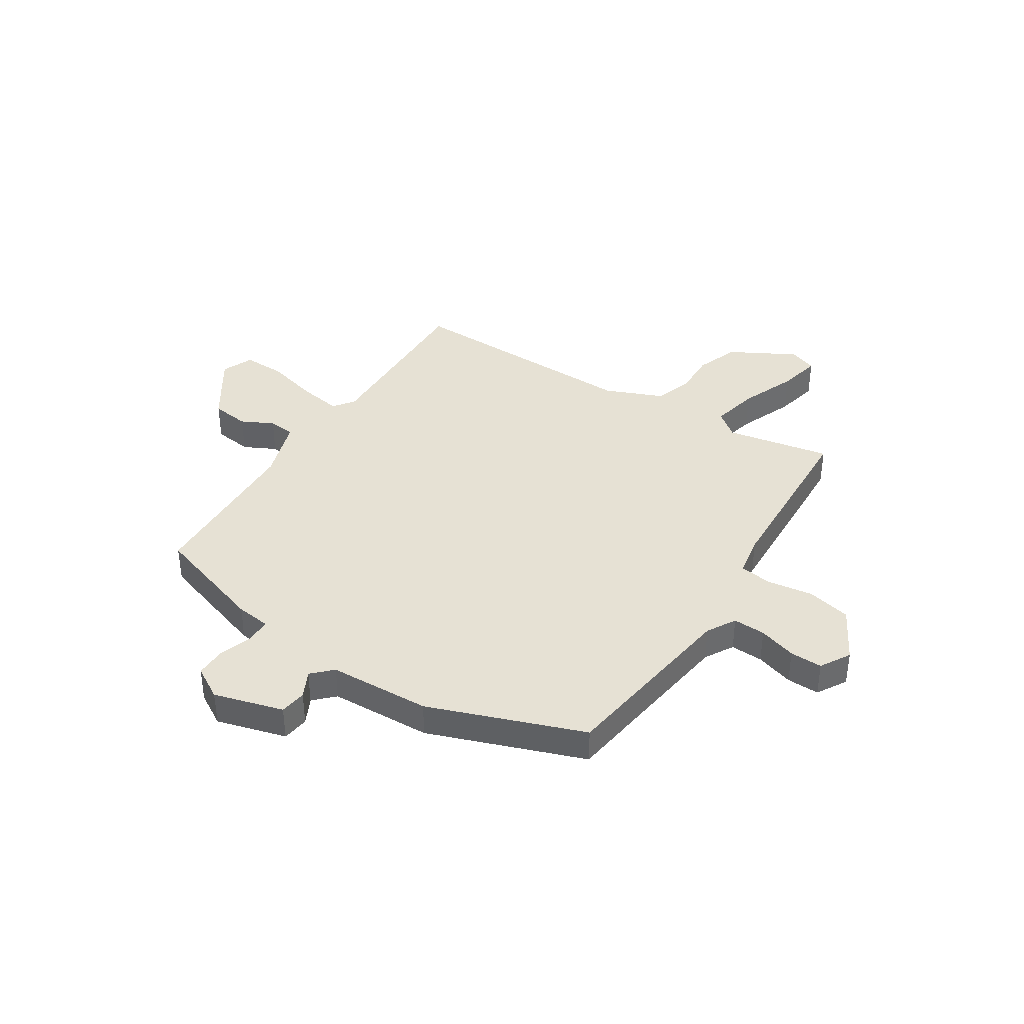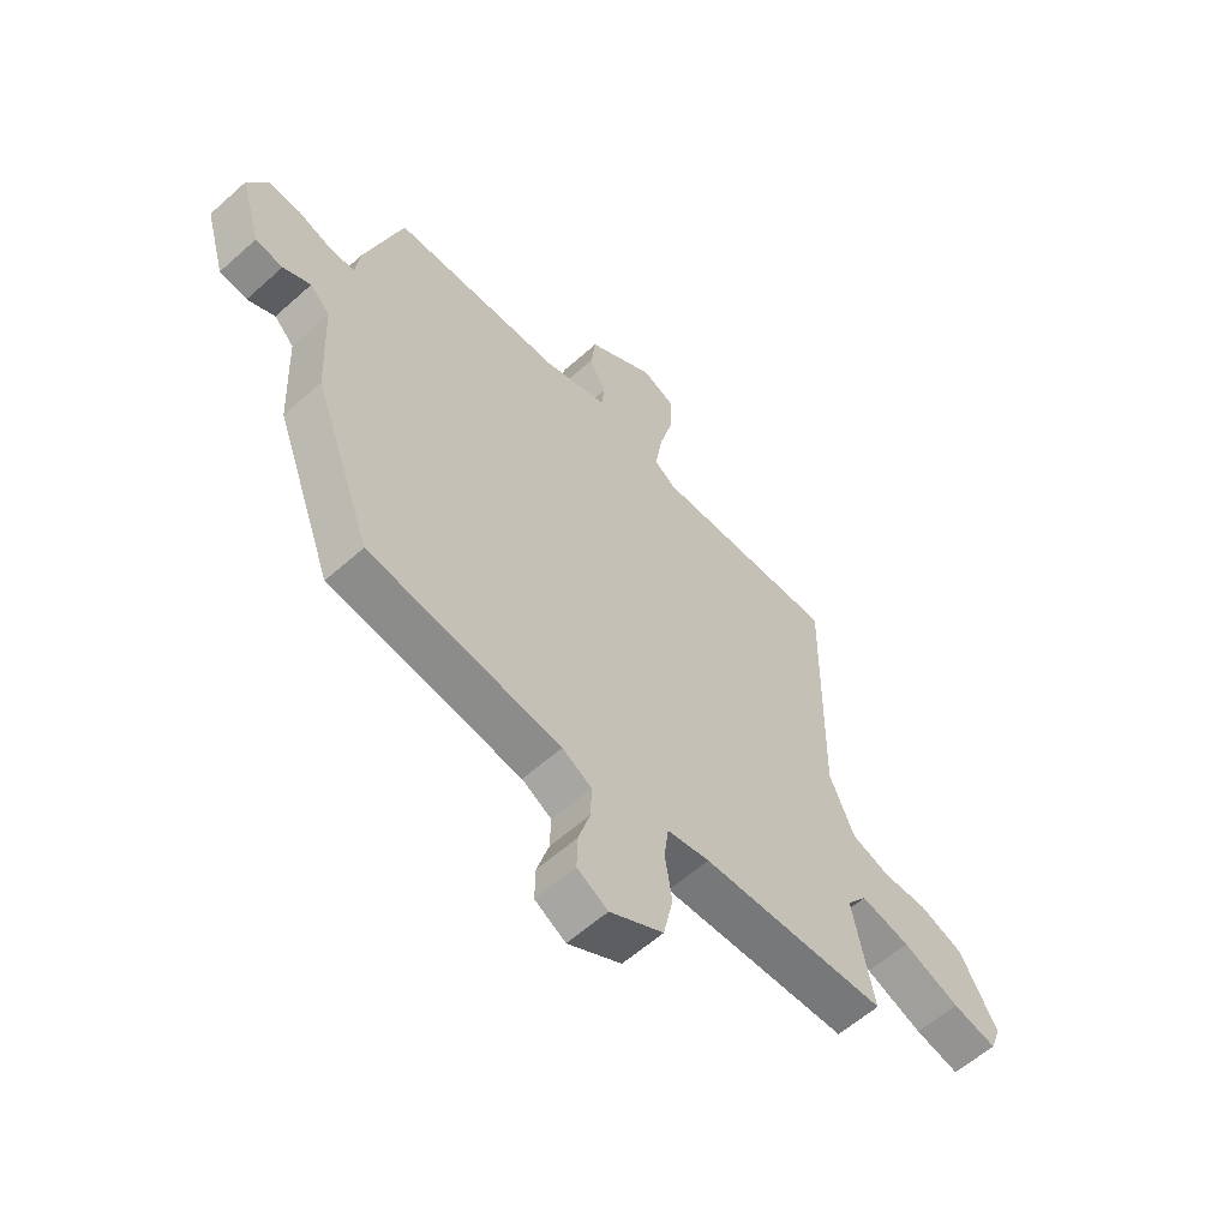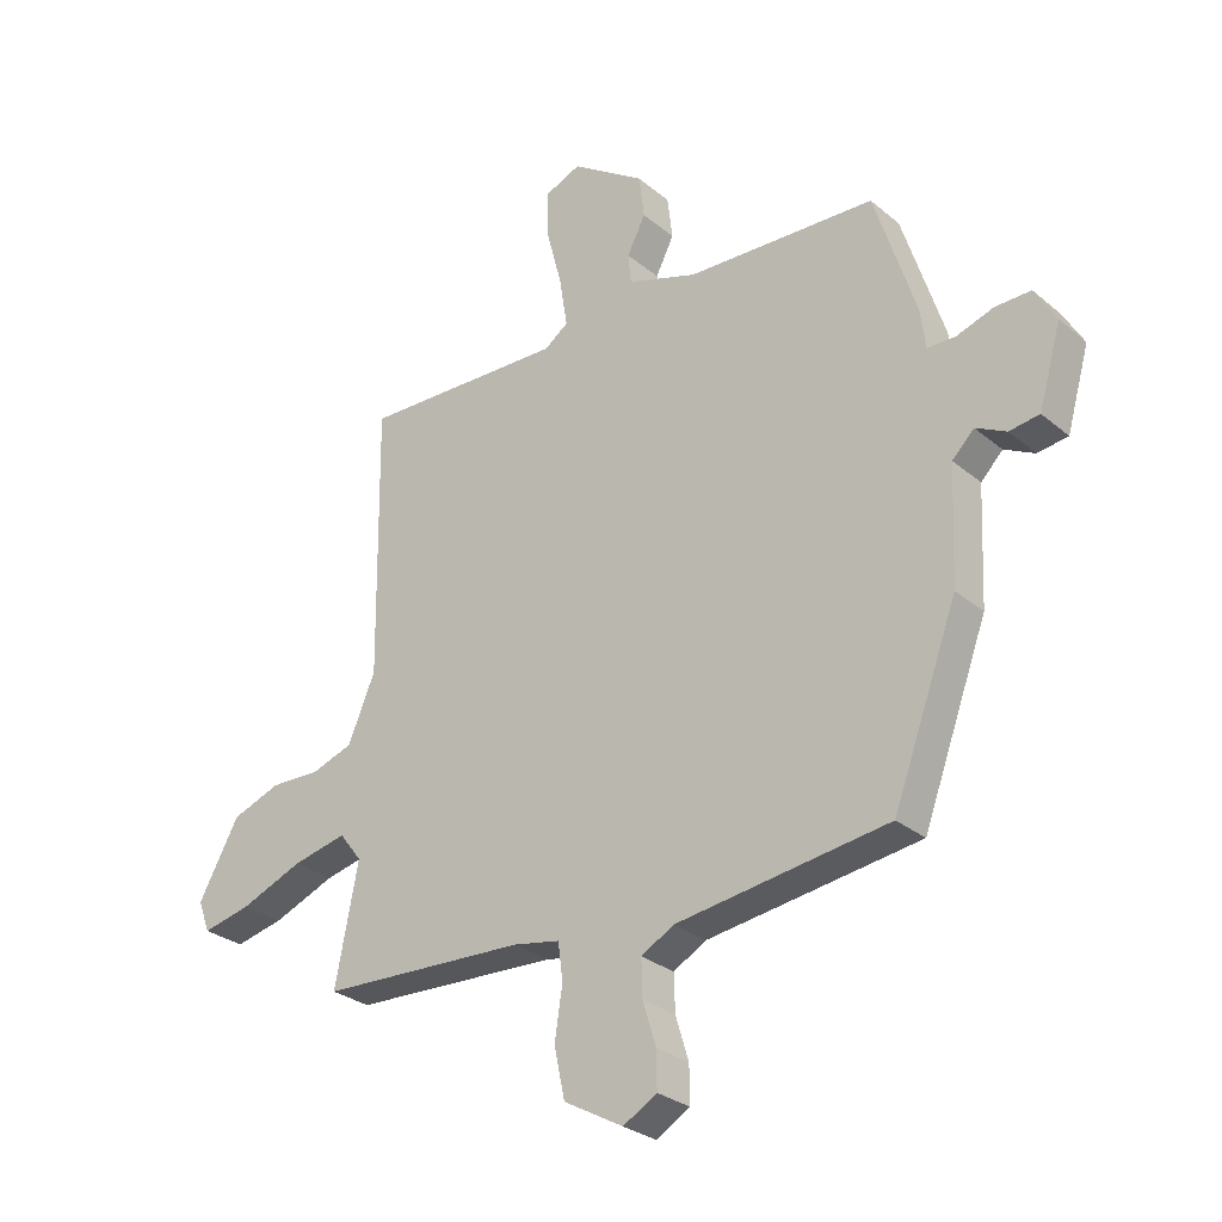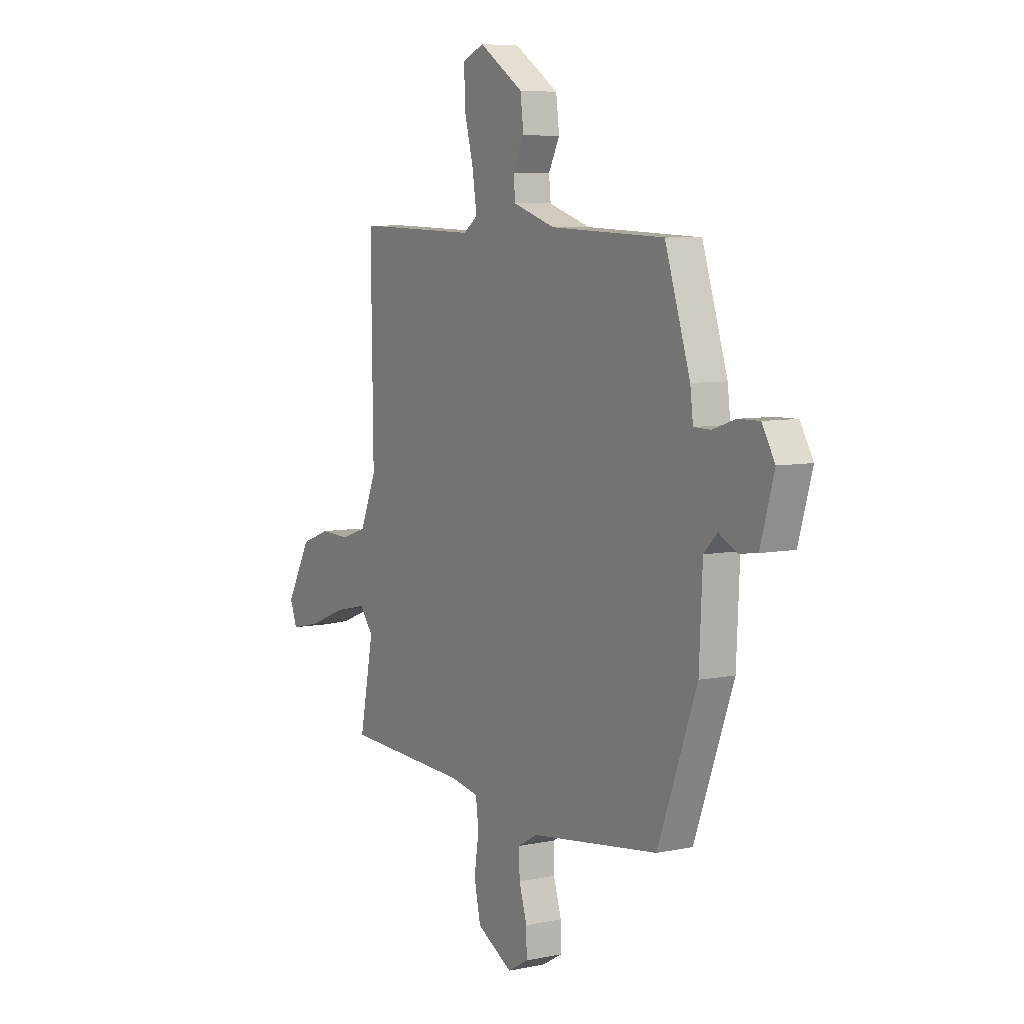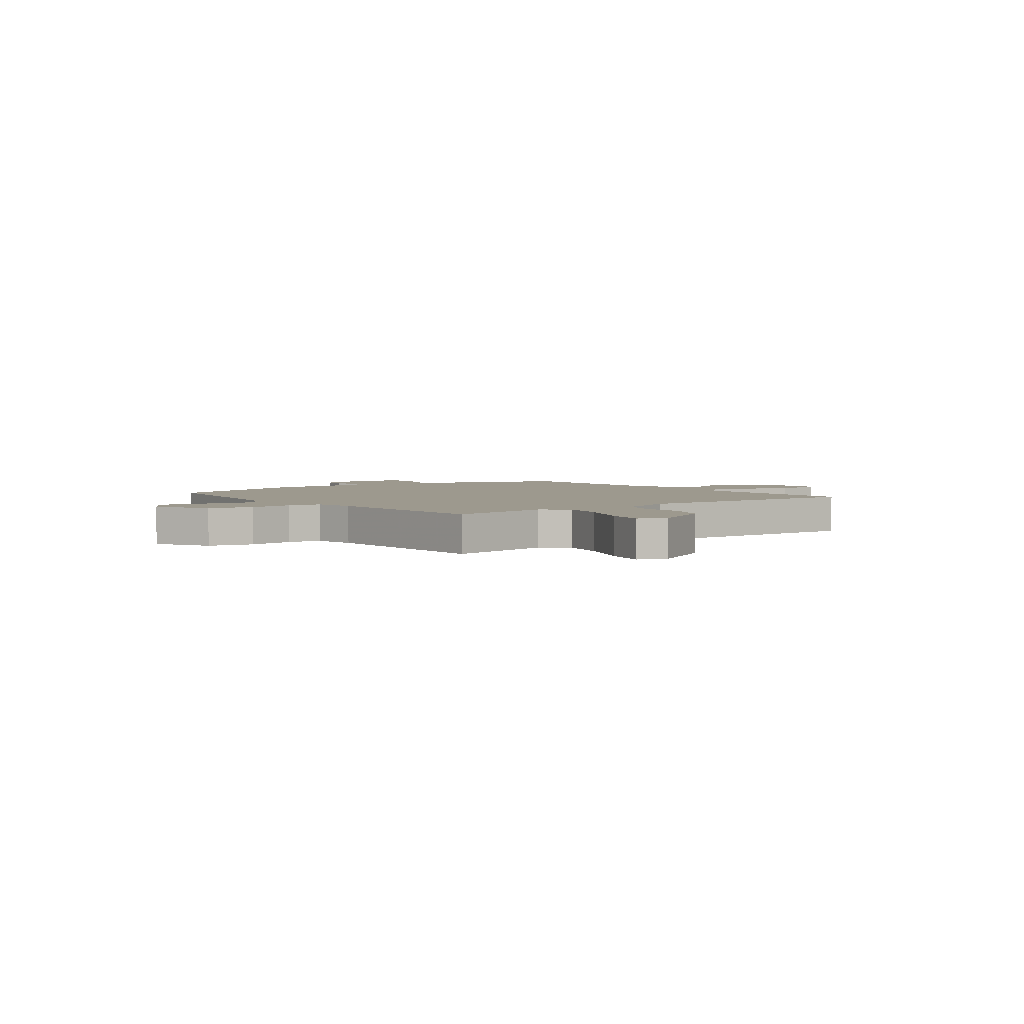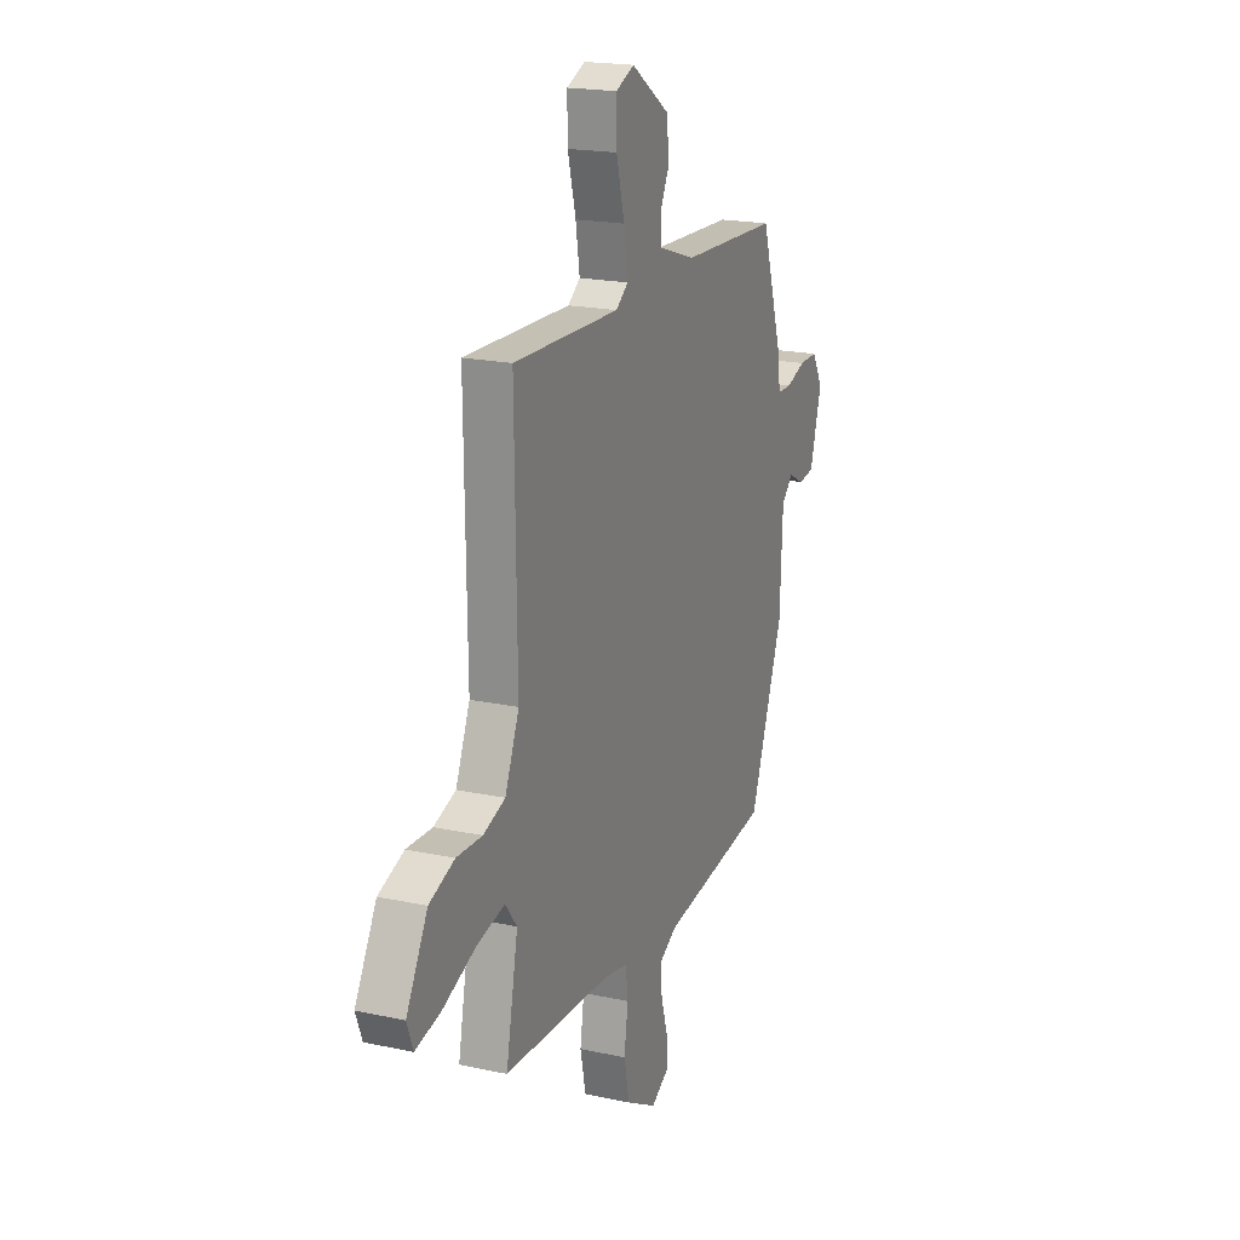
<metadata>
{"format":"obj","ext":"obj","renderer":"f3d","projection":"perspective","resolution":1024,"background":"white","views":[{"elev":39.2,"azim":122.9,"up":"+Y"},{"elev":-59.2,"azim":132.6,"up":"+Z"},{"elev":-28.7,"azim":39.2,"up":"+Z"},{"elev":6.8,"azim":58.6,"up":"+Z"},{"elev":3.3,"azim":-126.6,"up":"+Y"},{"elev":19.6,"azim":-68.1,"up":"+Z"}]}
</metadata>
<code>
v -0.549 0.07 -0.468
v -0.51 0.07 -0.269
v -0.548 0.07 -0.22
v -0.639 0.07 -0.24
v -0.745 0.07 -0.282
v -0.827 0.07 -0.3
v -0.847 0.07 -0.247
v -0.778 0.07 -0.123
v -0.696 0.07 -0.093
v -0.613 0.07 -0.096
v -0.542 0.07 -0.072
v -0.496 0.07 0.037
v -0.502 0.07 0.496
v -0.158 0.07 0.485
v -0.118 0.07 0.514
v -0.131 0.07 0.597
v -0.157 0.07 0.697
v -0.158 0.07 0.778
v -0.098 0.07 0.803
v 0.026 0.07 0.72
v 0.035 0.07 0.647
v 0.004 0.07 0.586
v 0.009 0.07 0.535
v 0.127 0.07 0.496
v 0.446 0.07 0.482
v 0.516 0.07 0.264
v 0.524 0.07 0.198
v 0.571 0.07 0.197
v 0.634 0.07 0.218
v 0.694 0.07 0.219
v 0.73 0.07 0.157
v 0.692 0.07 0.025
v 0.641 0.07 0.018
v 0.59 0.07 0.044
v 0.553 0.07 0.007
v 0.544 0.07 -0.187
v 0.435 0.07 -0.481
v 0.077 0.07 -0.529
v 0.022 0.07 -0.56
v 0.024 0.07 -0.622
v 0.046 0.07 -0.694
v 0.047 0.07 -0.756
v -0.01 0.07 -0.789
v -0.11 0.07 -0.733
v -0.128 0.07 -0.649
v -0.115 0.07 -0.563
v -0.123 0.07 -0.5
v -0.202 0.07 -0.485
v -0.549 0 -0.468
v -0.51 0 -0.269
v -0.548 0 -0.22
v -0.639 0 -0.24
v -0.745 0 -0.282
v -0.827 0 -0.3
v -0.847 0 -0.247
v -0.778 0 -0.123
v -0.696 0 -0.093
v -0.613 0 -0.096
v -0.542 0 -0.072
v -0.496 0 0.037
v -0.502 0 0.496
v -0.158 0 0.485
v -0.118 0 0.514
v -0.131 0 0.597
v -0.157 0 0.697
v -0.158 0 0.778
v -0.098 0 0.803
v 0.026 0 0.72
v 0.035 0 0.647
v 0.004 0 0.586
v 0.009 0 0.535
v 0.127 0 0.496
v 0.446 0 0.482
v 0.516 0 0.264
v 0.524 0 0.198
v 0.571 0 0.197
v 0.634 0 0.218
v 0.694 0 0.219
v 0.73 0 0.157
v 0.692 0 0.025
v 0.641 0 0.018
v 0.59 0 0.044
v 0.553 0 0.007
v 0.544 0 -0.187
v 0.435 0 -0.481
v 0.077 0 -0.529
v 0.022 0 -0.56
v 0.024 0 -0.622
v 0.046 0 -0.694
v 0.047 0 -0.756
v -0.01 0 -0.789
v -0.11 0 -0.733
v -0.128 0 -0.649
v -0.115 0 -0.563
v -0.123 0 -0.5
v -0.202 0 -0.485
f 43 44 45 46
f 43 46 47
f 40 41 42 43
f 39 40 43 47
f 38 39 47
f 35 36 37 38
f 35 38 47 48
f 31 32 33 34
f 29 30 31 34
f 28 29 34 35
f 27 28 35 48
f 24 25 26 27
f 23 24 27 48
f 19 20 21 22
f 16 17 18 19
f 15 16 19 22
f 14 15 22 23
f 12 13 14
f 11 12 14 23
f 7 8 9 10
f 7 10 11
f 4 5 6 7
f 3 4 7 11
f 2 3 11 23
f 1 2 23 48
f 94 93 92 91
f 95 94 91
f 91 90 89 88
f 95 91 88 87
f 95 87 86
f 86 85 84 83
f 96 95 86 83
f 82 81 80 79
f 82 79 78 77
f 83 82 77 76
f 96 83 76 75
f 75 74 73 72
f 96 75 72 71
f 70 69 68 67
f 67 66 65 64
f 70 67 64 63
f 71 70 63 62
f 62 61 60
f 71 62 60 59
f 58 57 56 55
f 59 58 55
f 55 54 53 52
f 59 55 52 51
f 71 59 51 50
f 96 71 50 49
f 1 49 50 2
f 2 50 51 3
f 3 51 52 4
f 4 52 53 5
f 5 53 54 6
f 6 54 55 7
f 7 55 56 8
f 8 56 57 9
f 9 57 58 10
f 10 58 59 11
f 11 59 60 12
f 12 60 61 13
f 13 61 62 14
f 14 62 63 15
f 15 63 64 16
f 16 64 65 17
f 17 65 66 18
f 18 66 67 19
f 19 67 68 20
f 20 68 69 21
f 21 69 70 22
f 22 70 71 23
f 23 71 72 24
f 24 72 73 25
f 25 73 74 26
f 26 74 75 27
f 27 75 76 28
f 28 76 77 29
f 29 77 78 30
f 30 78 79 31
f 31 79 80 32
f 32 80 81 33
f 33 81 82 34
f 34 82 83 35
f 35 83 84 36
f 36 84 85 37
f 37 85 86 38
f 38 86 87 39
f 39 87 88 40
f 40 88 89 41
f 41 89 90 42
f 42 90 91 43
f 43 91 92 44
f 44 92 93 45
f 45 93 94 46
f 46 94 95 47
f 47 95 96 48
f 48 96 49 1

</code>
